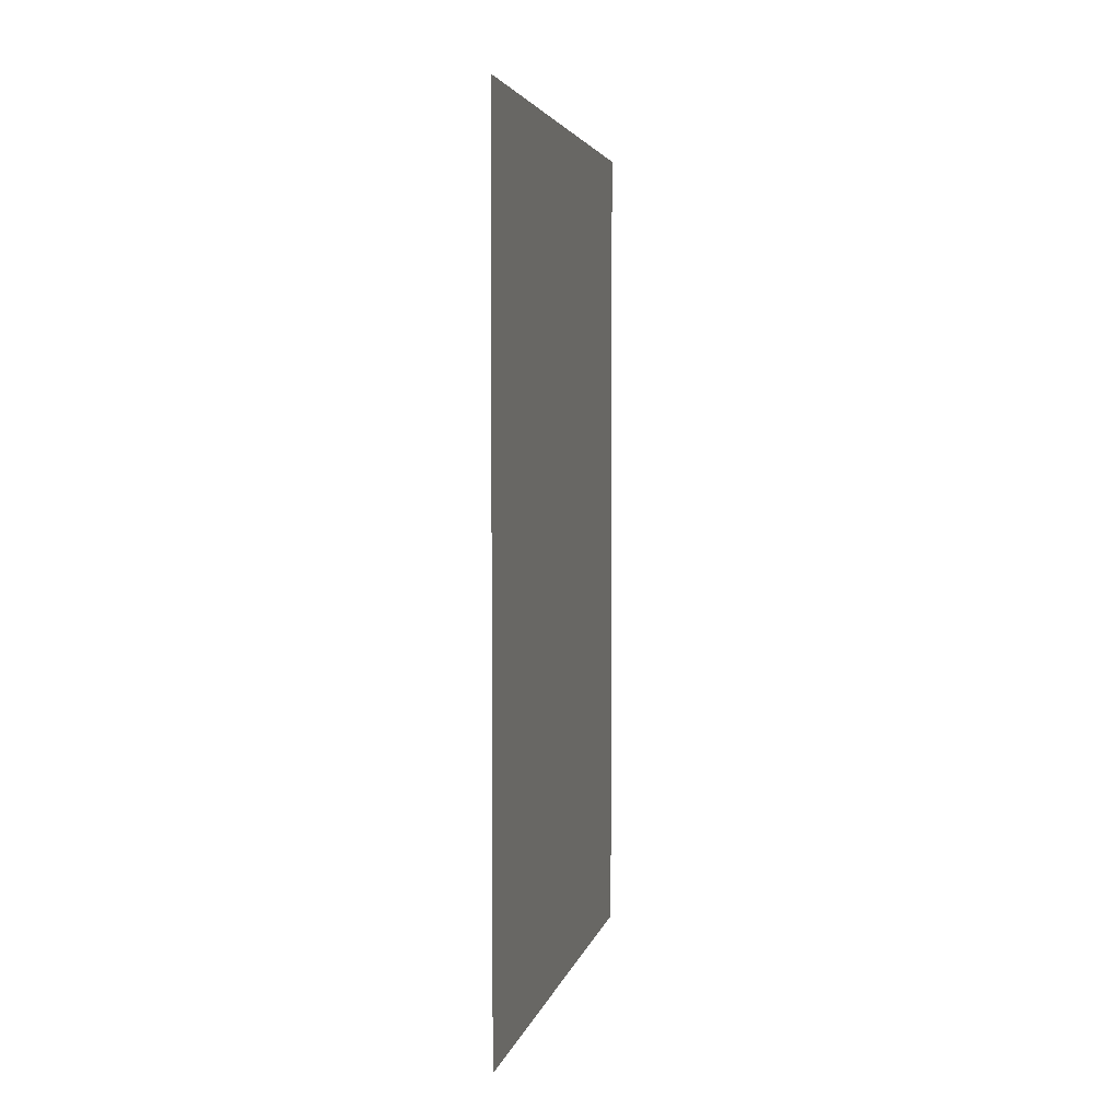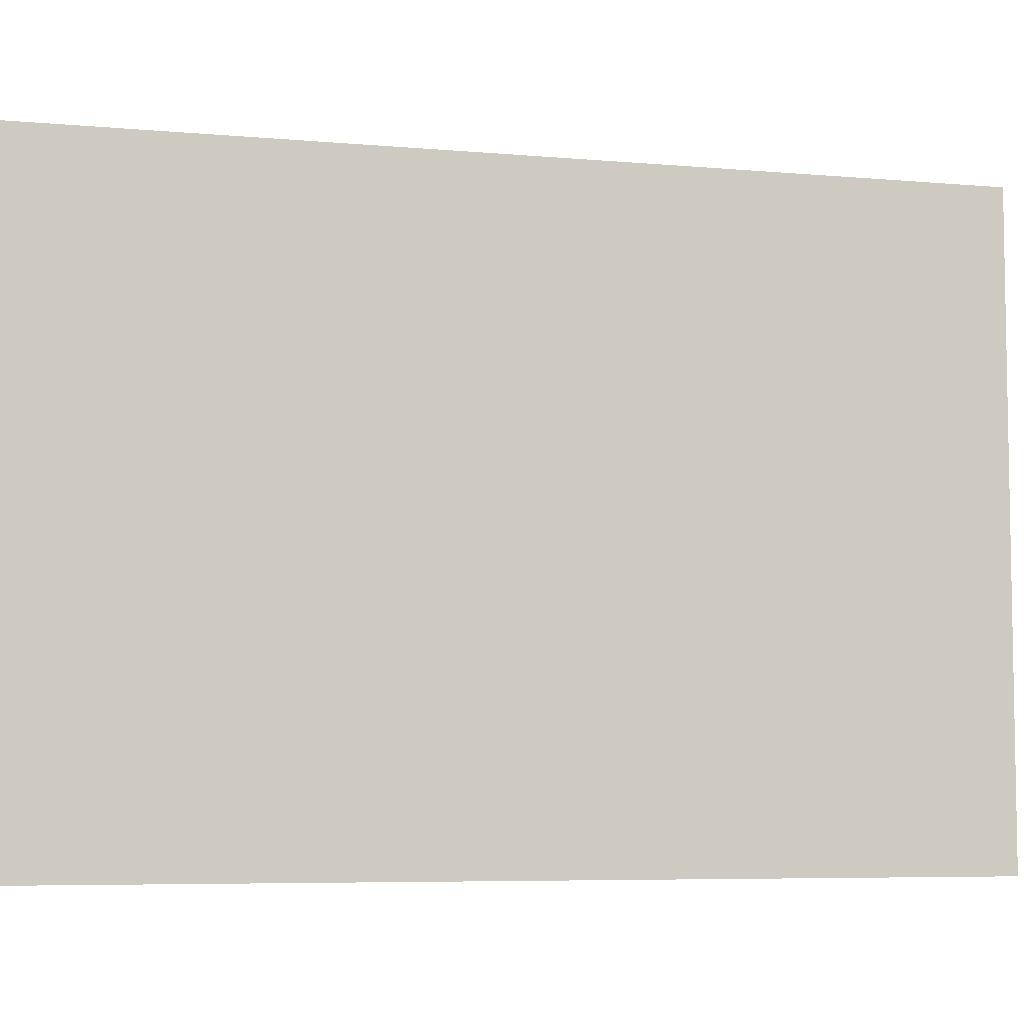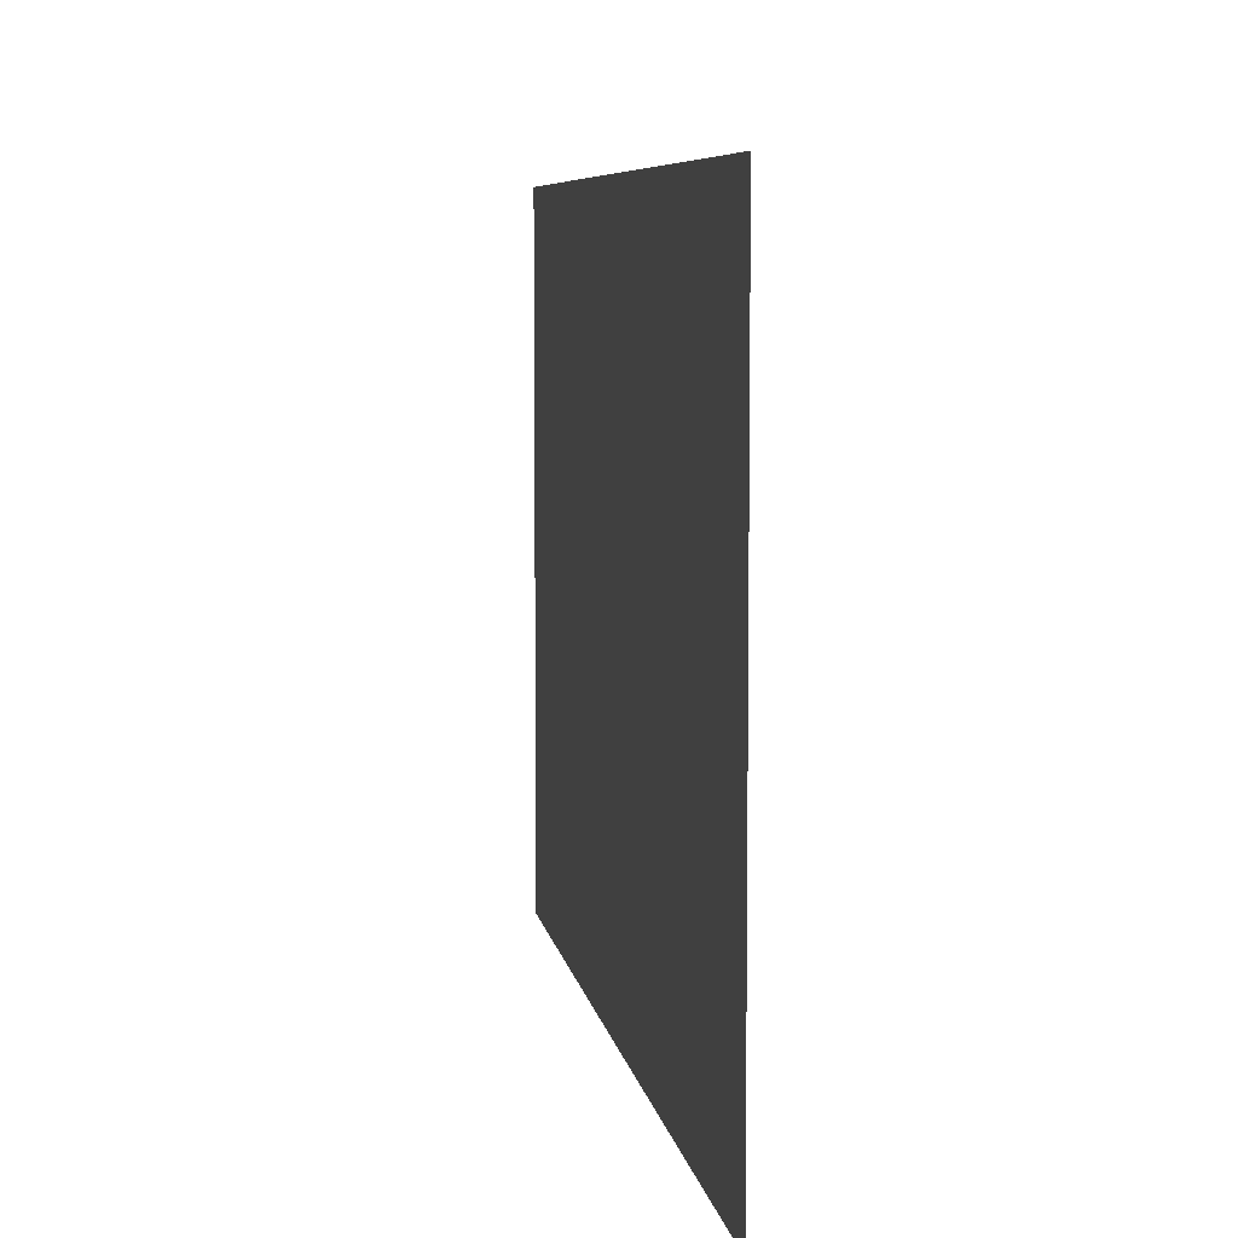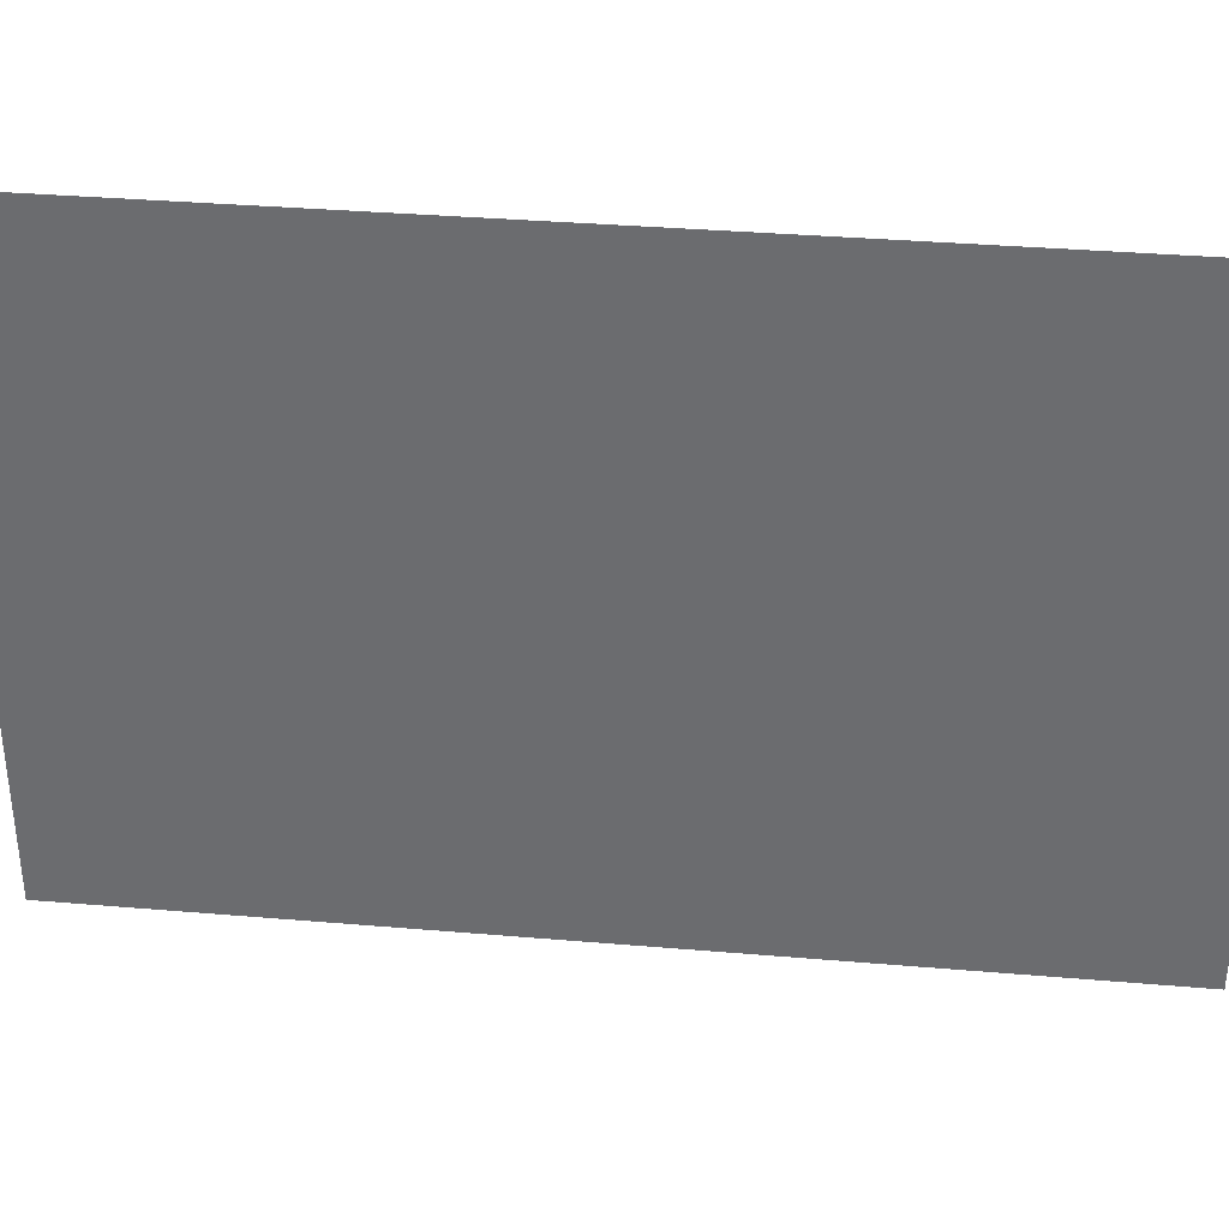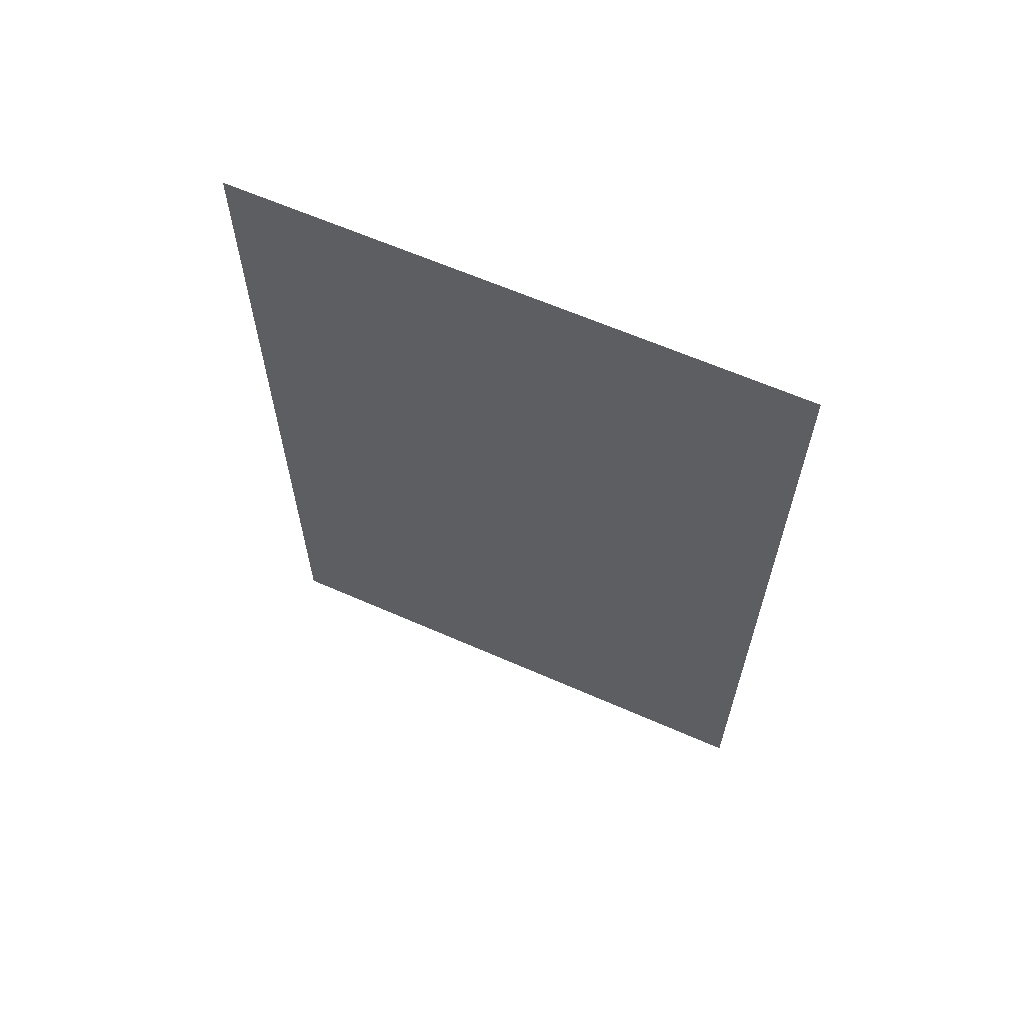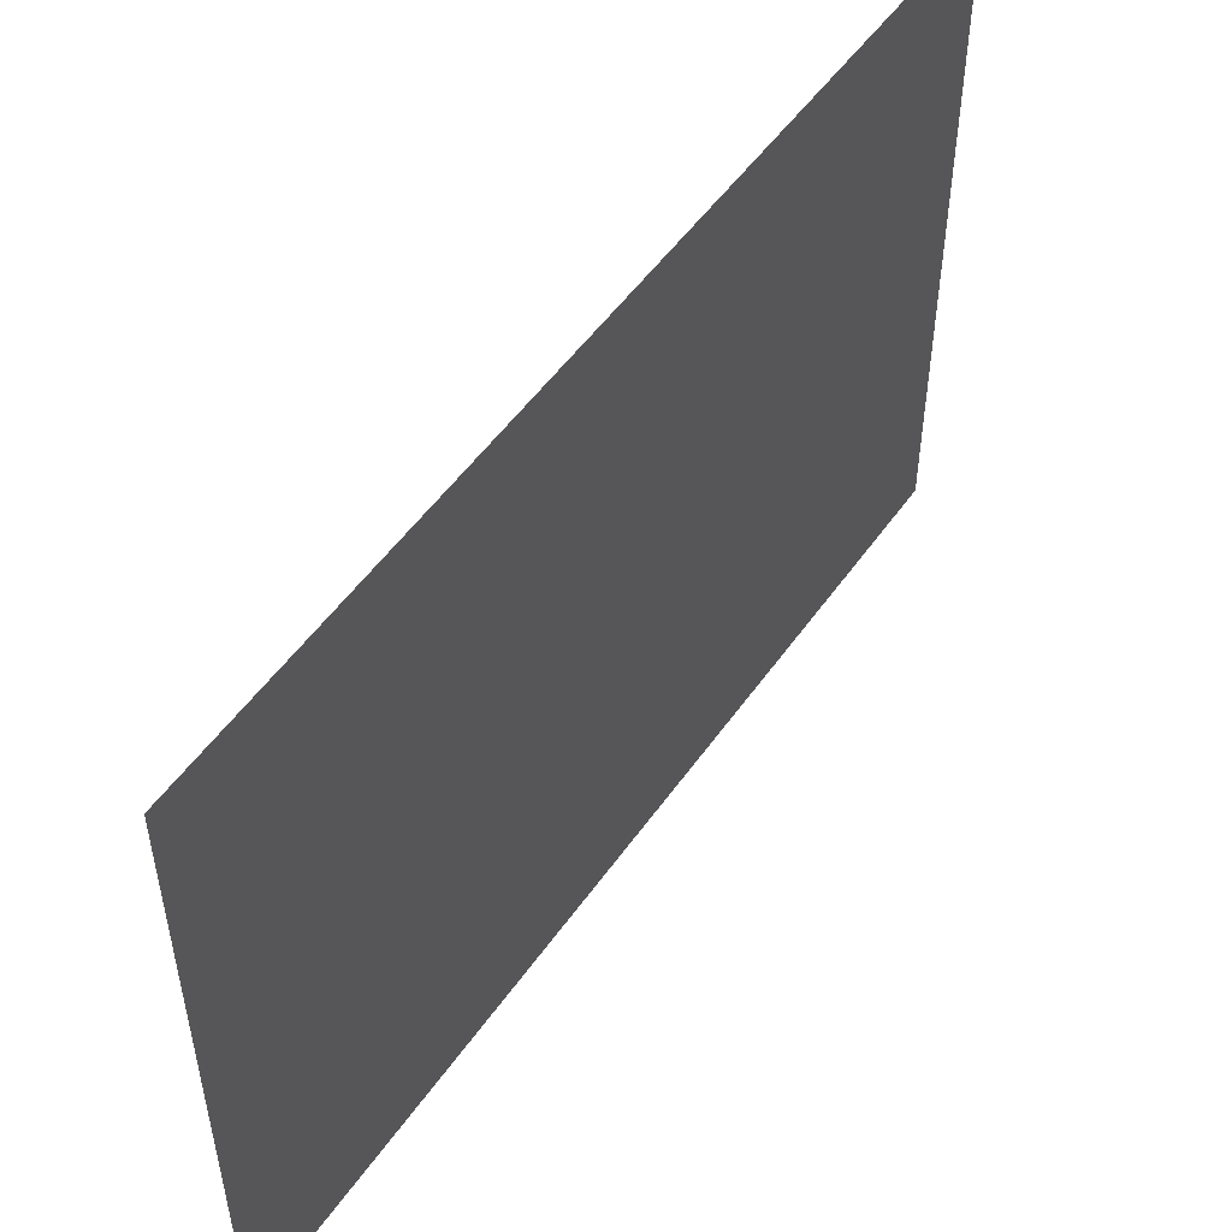
<metadata>
{"format":"obj","ext":"obj","renderer":"f3d","projection":"perspective","resolution":1024,"background":"white","views":[{"elev":3.8,"azim":-168.3,"up":"+Y"},{"elev":-6.3,"azim":-105.0,"up":"+Z"},{"elev":6.8,"azim":-8.9,"up":"+Z"},{"elev":35.5,"azim":96.4,"up":"+Z"},{"elev":62.9,"azim":114.0,"up":"+Y"},{"elev":51.7,"azim":-146.0,"up":"+Z"}]}
</metadata>
<code>
o NewYorkWallMap
v -0 -2.408 1.616
v -0 -2.408 -1.616
v 0 2.408 1.616
v 0 2.408 -1.616
f 1 2 4 3

</code>
